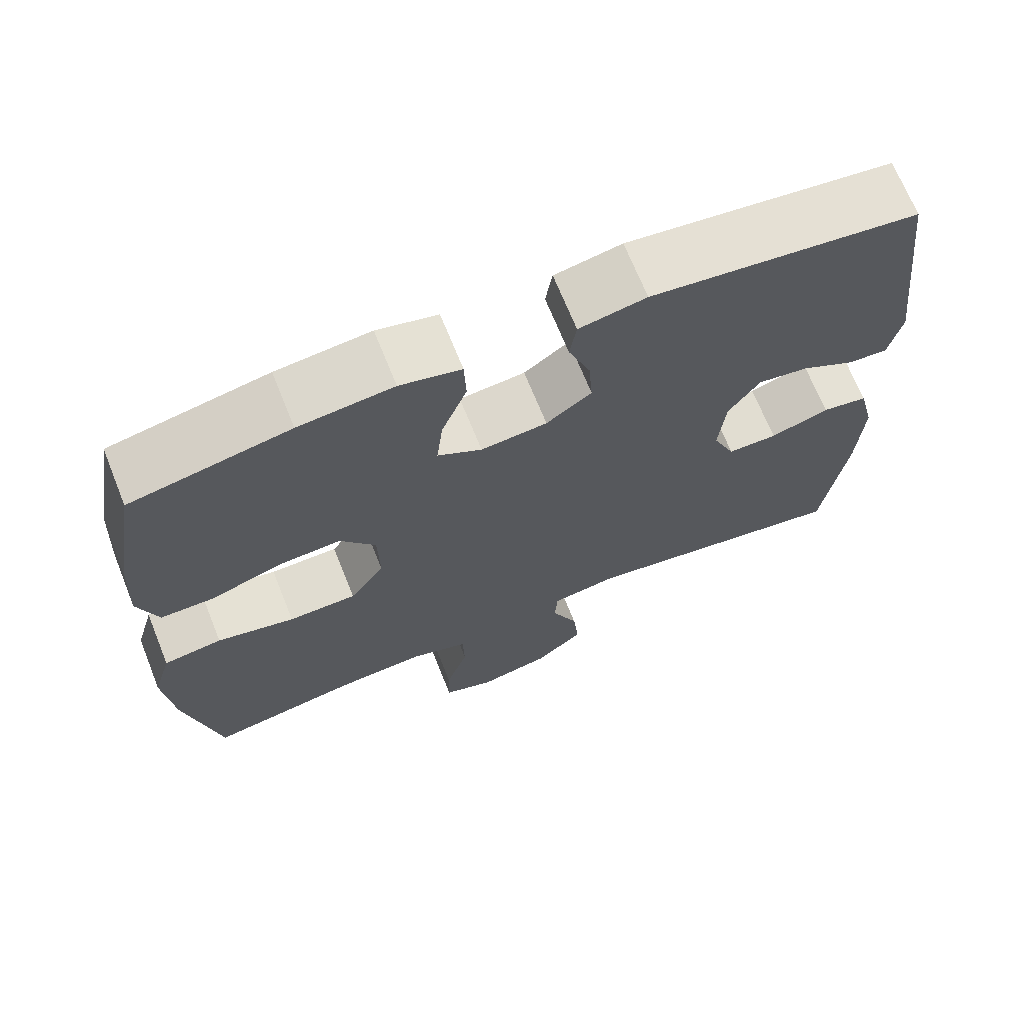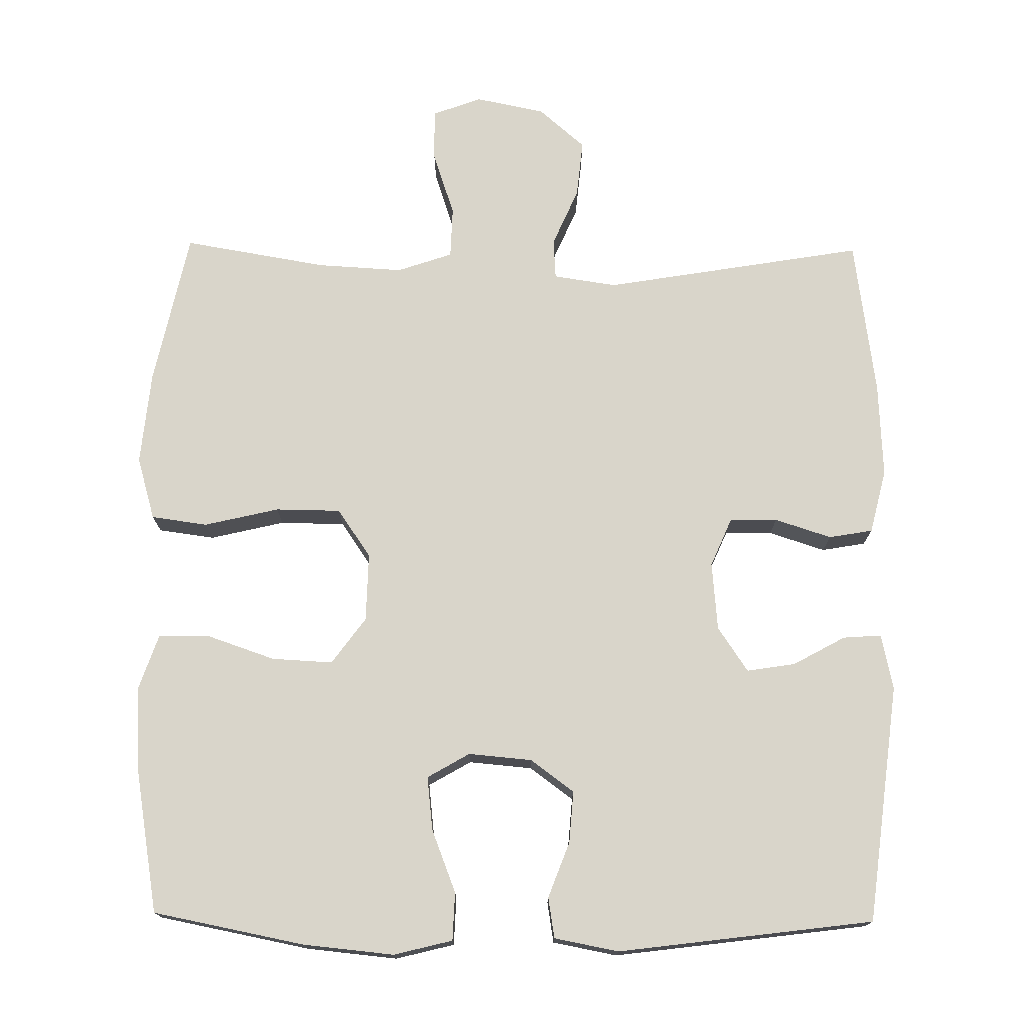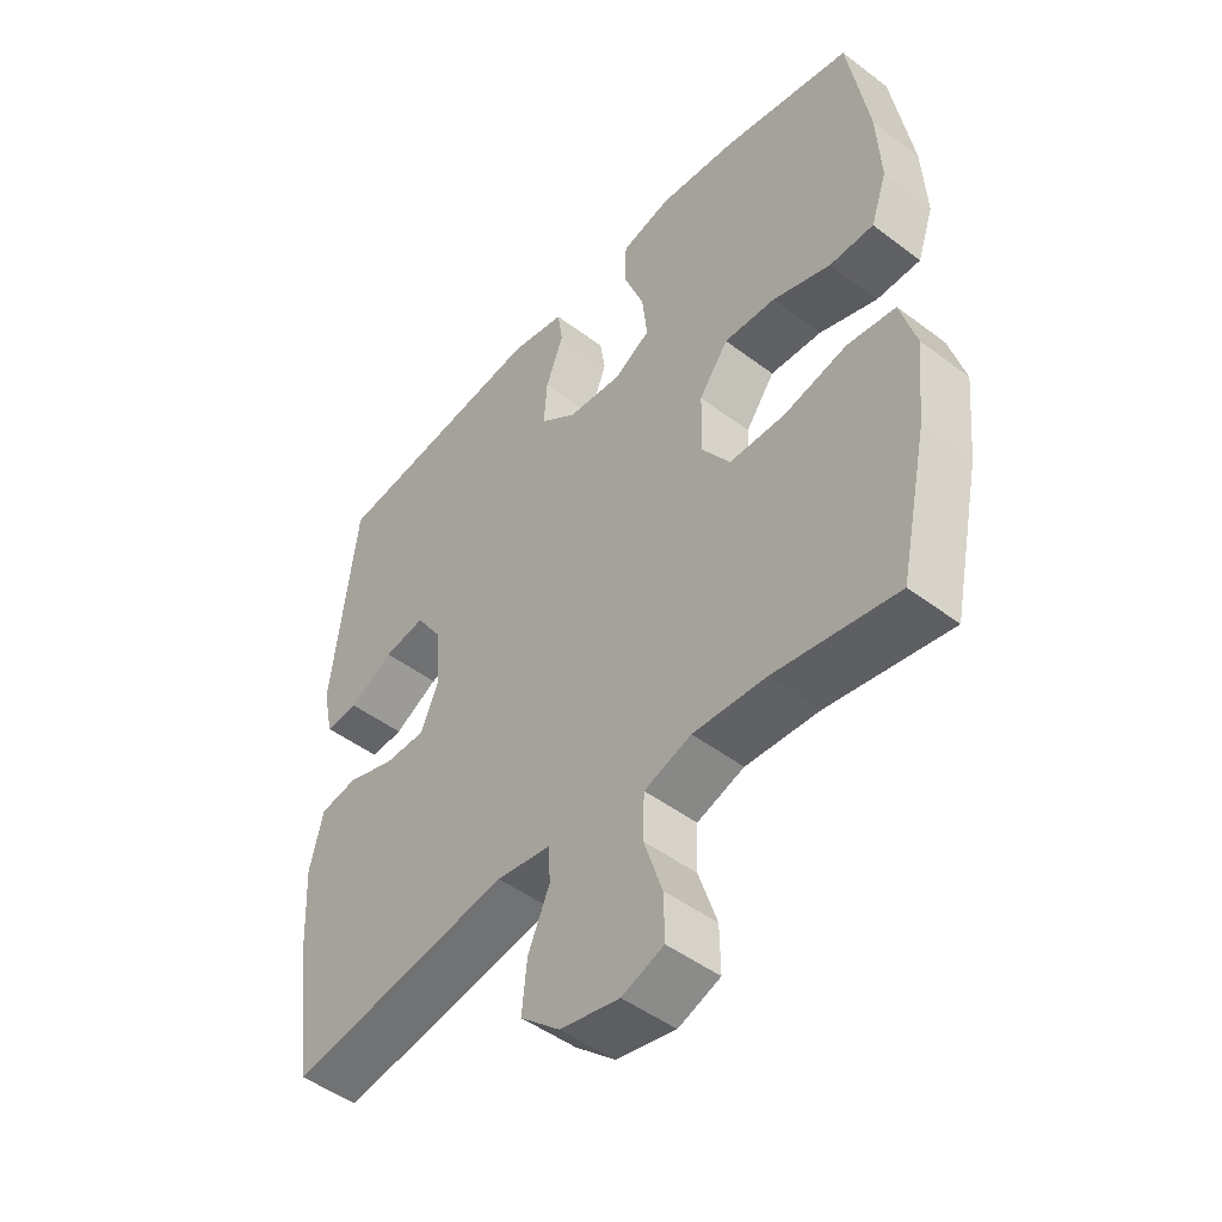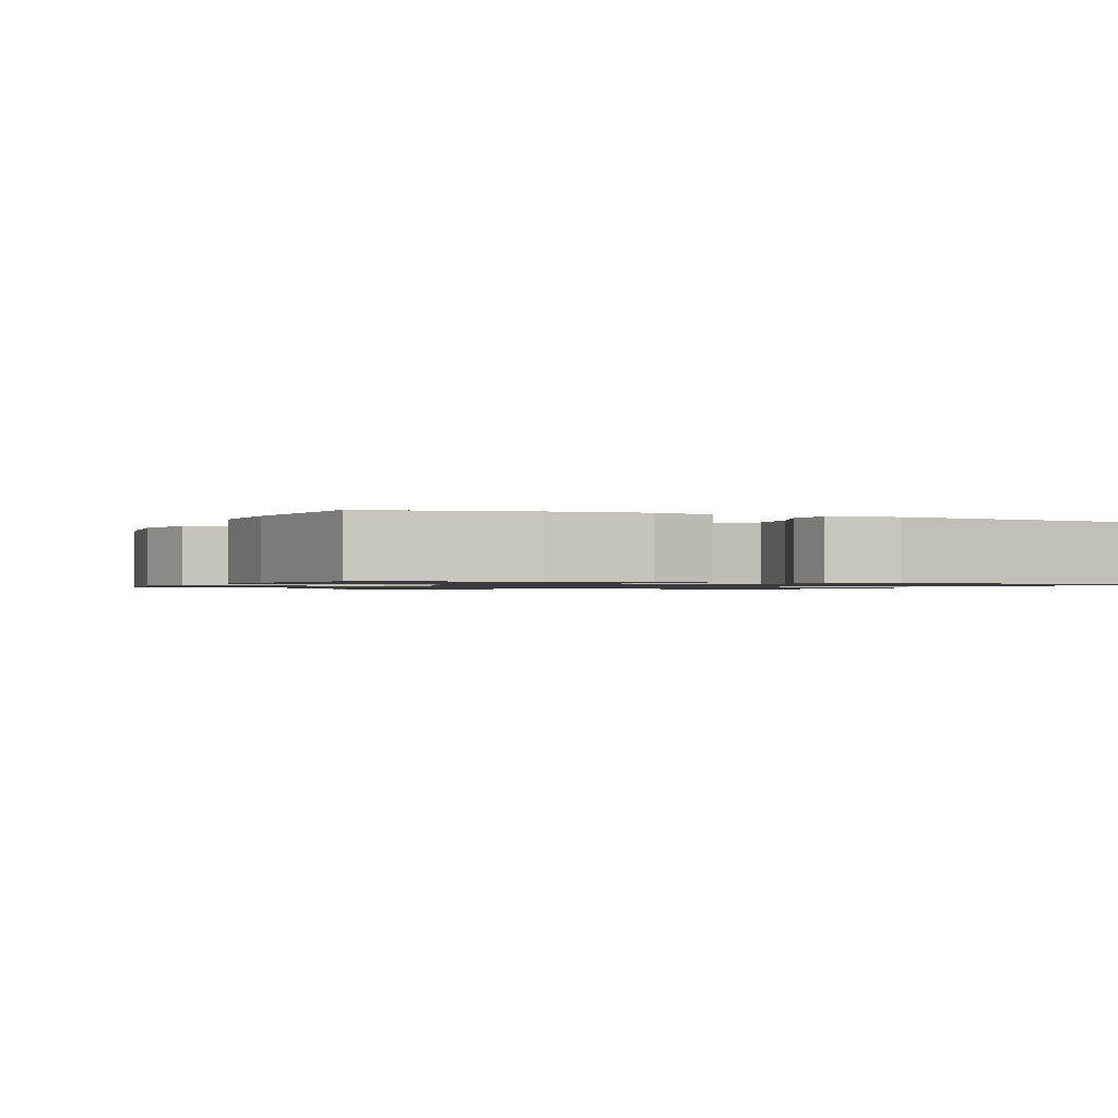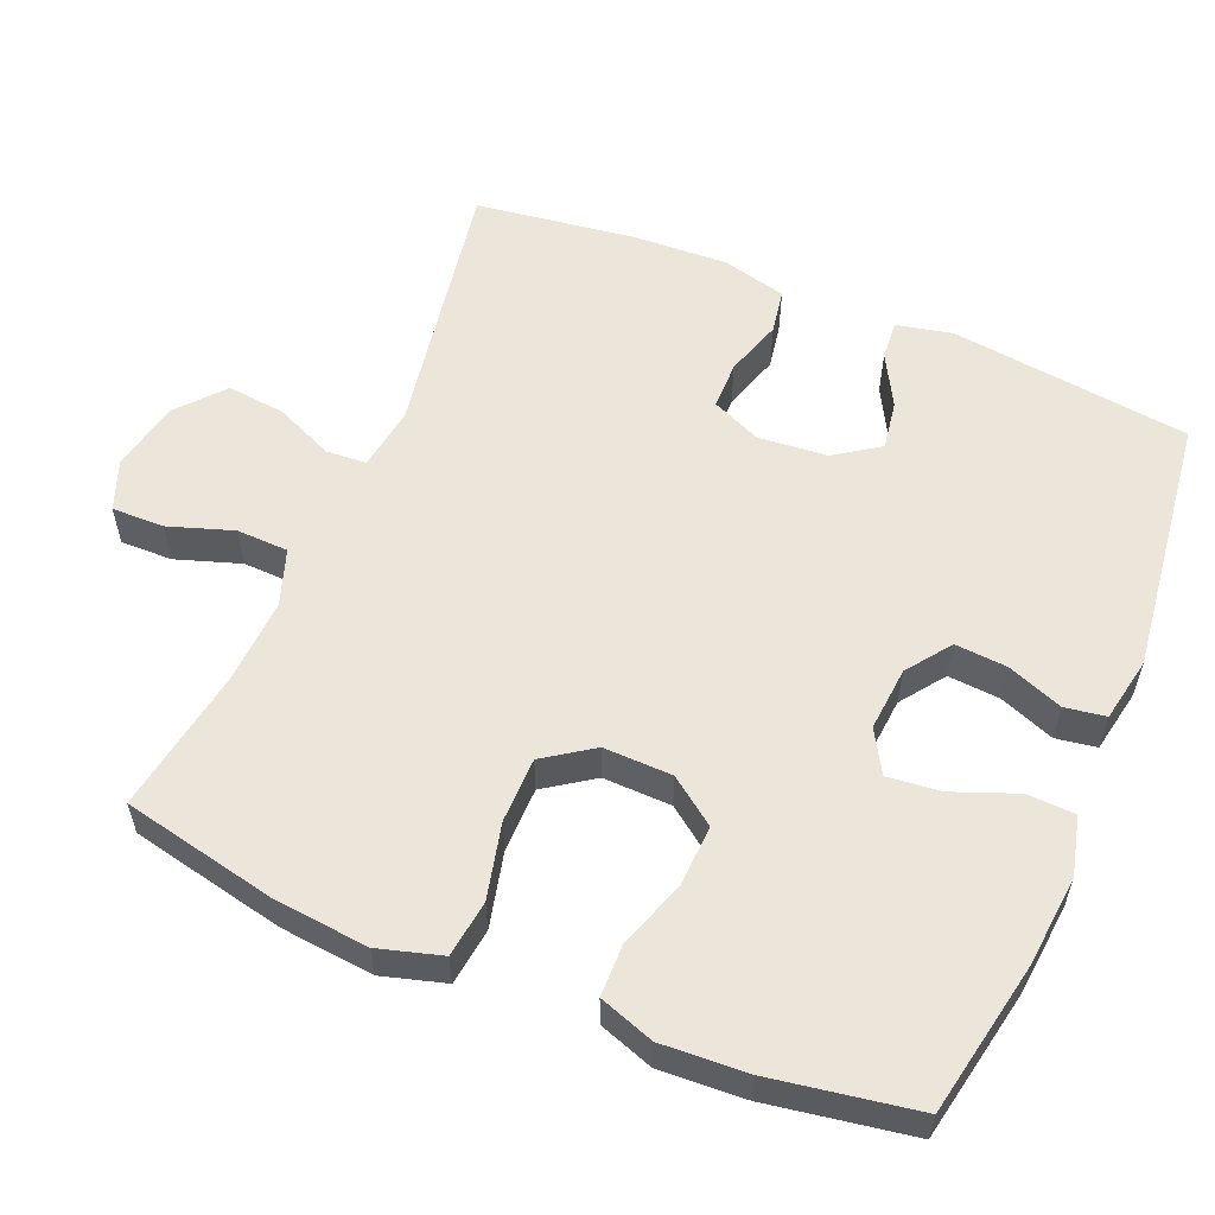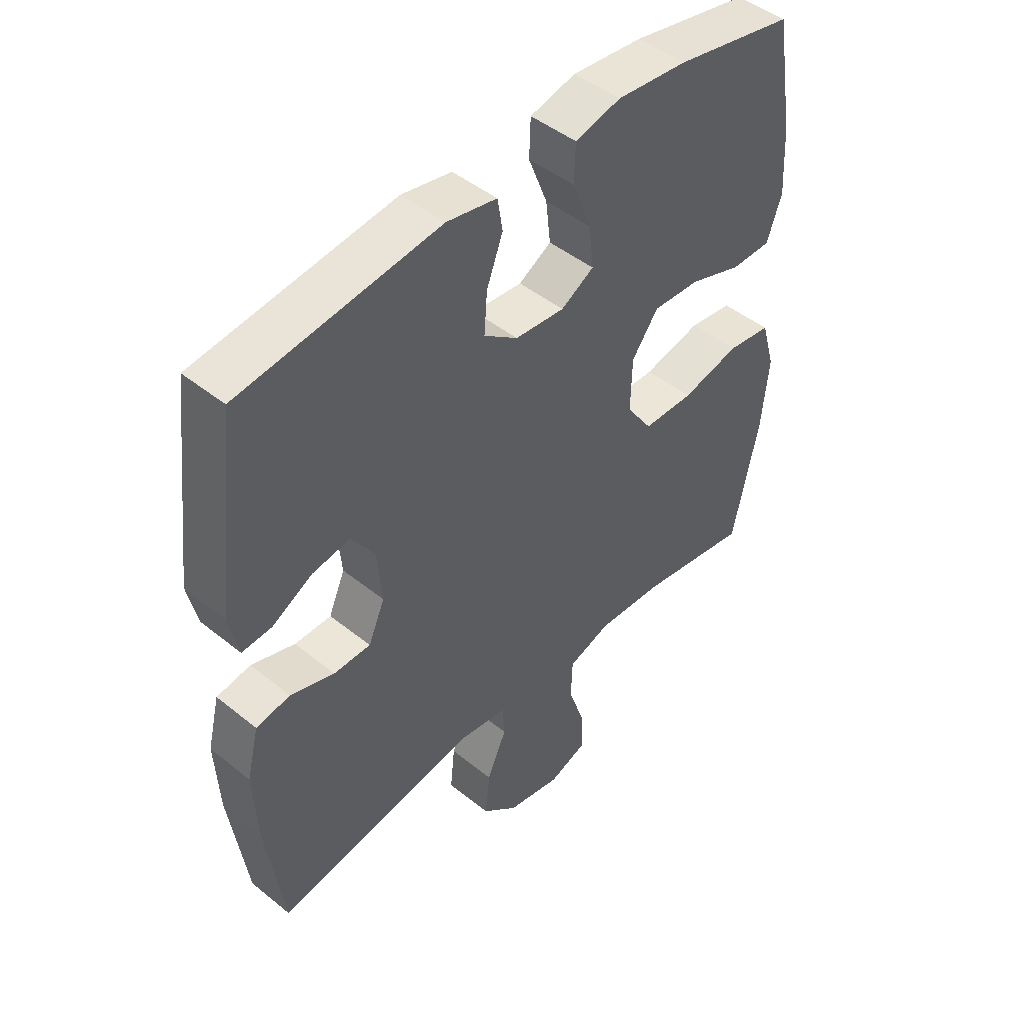
<metadata>
{"format":"obj","ext":"obj","renderer":"f3d","projection":"perspective","resolution":1024,"background":"white","views":[{"elev":69.2,"azim":-21.9,"up":"+Z"},{"elev":74.6,"azim":0.7,"up":"+Y"},{"elev":-47.8,"azim":-130.3,"up":"+Z"},{"elev":-1.1,"azim":-22.4,"up":"+Y"},{"elev":57.4,"azim":-67.3,"up":"+Y"},{"elev":46.5,"azim":132.6,"up":"+Z"}]}
</metadata>
<code>
o path1142
v 0.149 0.0375 0.5669
v 0.06008 0.0375 0.5498
v 0.05116 0.0375 0.4937
v 0.08012 0.0375 0.4169
v 0.08541 0.0375 0.3452
v 0.0253 0.0375 0.3012
v -0.06269 0.0375 0.2934
v -0.1212 0.0375 0.3273
v -0.1128 0.0375 0.4015
v -0.07905 0.0375 0.4887
v -0.08156 0.0375 0.5548
v -0.1627 0.0375 0.5751
v -0.2881 0.0375 0.5629
v -0.4982 0.0375 0.5216
v -0.5318 0.0375 0.3224
v -0.5384 0.0375 0.2039
v -0.5123 0.0375 0.128
v -0.4408 0.0375 0.1271
v -0.3469 0.0375 0.1592
v -0.2628 0.0375 0.1635
v -0.2157 0.0375 0.09916
v -0.2136 0.0375 0.004465
v -0.2596 0.0375 -0.06254
v -0.35 0.0375 -0.06352
v -0.4533 0.0375 -0.03912
v -0.5314 0.0375 -0.0497
v -0.5565 0.0375 -0.1367
v -0.5439 0.0375 -0.2661
v -0.4982 0.0375 -0.4803
v -0.2994 0.0375 -0.4467
v -0.1809 0.0375 -0.4401
v -0.1045 0.0375 -0.4663
v -0.1022 0.0375 -0.5373
v -0.132 0.0375 -0.6266
v -0.1332 0.0375 -0.6981
v -0.06549 0.0375 -0.7234
v 0.03067 0.0375 -0.7039
v 0.09456 0.0375 -0.6486
v 0.08653 0.0375 -0.5692
v 0.05137 0.0375 -0.4887
v 0.05495 0.0375 -0.433
v 0.1426 0.0375 -0.4199
v 0.5035 0.0375 -0.4803
v 0.5339 0.0375 -0.2622
v 0.5405 0.0375 -0.1305
v 0.5189 0.0375 -0.04197
v 0.458 0.0375 -0.03142
v 0.3798 0.0375 -0.05659
v 0.3139 0.0375 -0.05596
v 0.2846 0.0375 0.0117
v 0.2931 0.0375 0.1065
v 0.3348 0.0375 0.1682
v 0.402 0.0375 0.1575
v 0.4741 0.0375 0.1181
v 0.527 0.0375 0.1143
v 0.5436 0.0375 0.191
v 0.5035 0.0375 0.5216
v 0.149 -0.0375 0.5669
v 0.06008 -0.0375 0.5498
v 0.05116 -0.0375 0.4937
v 0.08012 -0.0375 0.4169
v 0.08541 -0.0375 0.3452
v 0.0253 -0.0375 0.3012
v -0.06269 -0.0375 0.2934
v -0.1212 -0.0375 0.3273
v -0.1128 -0.0375 0.4015
v -0.07905 -0.0375 0.4887
v -0.08156 -0.0375 0.5548
v -0.1627 -0.0375 0.5751
v -0.2881 -0.0375 0.5629
v -0.4982 -0.0375 0.5216
v -0.5318 -0.0375 0.3224
v -0.5384 -0.0375 0.2039
v -0.5123 -0.0375 0.128
v -0.4408 -0.0375 0.1271
v -0.3469 -0.0375 0.1592
v -0.2628 -0.0375 0.1635
v -0.2157 -0.0375 0.09916
v -0.2136 -0.0375 0.004465
v -0.2596 -0.0375 -0.06254
v -0.35 -0.0375 -0.06352
v -0.4533 -0.0375 -0.03912
v -0.5314 -0.0375 -0.0497
v -0.5565 -0.0375 -0.1367
v -0.5439 -0.0375 -0.2661
v -0.4982 -0.0375 -0.4803
v -0.2994 -0.0375 -0.4467
v -0.1809 -0.0375 -0.4401
v -0.1045 -0.0375 -0.4663
v -0.1022 -0.0375 -0.5373
v -0.132 -0.0375 -0.6266
v -0.1332 -0.0375 -0.6981
v -0.06549 -0.0375 -0.7234
v 0.03067 -0.0375 -0.7039
v 0.09456 -0.0375 -0.6486
v 0.08653 -0.0375 -0.5692
v 0.05137 -0.0375 -0.4887
v 0.05495 -0.0375 -0.433
v 0.1426 -0.0375 -0.4199
v 0.5035 -0.0375 -0.4803
v 0.5339 -0.0375 -0.2622
v 0.5405 -0.0375 -0.1305
v 0.5189 -0.0375 -0.04197
v 0.458 -0.0375 -0.03142
v 0.3798 -0.0375 -0.05659
v 0.3139 -0.0375 -0.05596
v 0.2846 -0.0375 0.0117
v 0.2931 -0.0375 0.1065
v 0.3348 -0.0375 0.1682
v 0.402 -0.0375 0.1575
v 0.4741 -0.0375 0.1181
v 0.527 -0.0375 0.1143
v 0.5436 -0.0375 0.191
v 0.5035 -0.0375 0.5216
v -0.5314 0.0375 -0.0497
v -0.5314 0.0375 -0.0497
v -0.5565 0.0375 -0.1367
v -0.5439 0.0375 -0.2661
v -0.5318 0.0375 0.3224
v -0.5384 0.0375 0.2039
v -0.5123 0.0375 0.128
v -0.5123 0.0375 0.128
v -0.4533 0.0375 -0.03912
v -0.4982 0.0375 0.5216
v -0.4982 0.0375 0.5216
v -0.4408 0.0375 0.1271
v -0.4982 0.0375 -0.4803
v -0.4982 0.0375 -0.4803
v -0.35 0.0375 -0.06352
v -0.3469 0.0375 0.1592
v -0.2994 0.0375 -0.4467
v -0.2881 0.0375 0.5629
v -0.2596 0.0375 -0.06254
v -0.2628 0.0375 0.1635
v -0.1809 0.0375 -0.4401
v -0.1627 0.0375 0.5751
v -0.2157 0.0375 0.09916
v -0.2136 0.0375 0.004465
v -0.1045 0.0375 -0.4663
v -0.1045 0.0375 -0.4663
v -0.08156 0.0375 0.5548
v -0.08156 0.0375 0.5548
v -0.1212 0.0375 0.3273
v -0.1212 0.0375 0.3273
v -0.1128 0.0375 0.4015
v -0.132 0.0375 -0.6266
v -0.1332 0.0375 -0.6981
v -0.1332 0.0375 -0.6981
v -0.06549 0.0375 -0.7234
v -0.1022 0.0375 -0.5373
v -0.06269 0.0375 0.2934
v -0.07905 0.0375 0.4887
v 0.03067 0.0375 -0.7039
v 0.0253 0.0375 0.3012
v 0.08541 0.0375 0.3452
v 0.09456 0.0375 -0.6486
v 0.06008 0.0375 0.5498
v 0.06008 0.0375 0.5498
v 0.05116 0.0375 0.4937
v 0.08012 0.0375 0.4169
v 0.05137 0.0375 -0.4887
v 0.05495 0.0375 -0.433
v 0.05495 0.0375 -0.433
v 0.08653 0.0375 -0.5692
v 0.1426 0.0375 -0.4199
v 0.149 0.0375 0.5669
v 0.2846 0.0375 0.0117
v 0.2931 0.0375 0.1065
v 0.3139 0.0375 -0.05596
v 0.3139 0.0375 -0.05596
v 0.3348 0.0375 0.1682
v 0.3348 0.0375 0.1682
v 0.3798 0.0375 -0.05659
v 0.402 0.0375 0.1575
v 0.458 0.0375 -0.03142
v 0.4741 0.0375 0.1181
v 0.5189 0.0375 -0.04197
v 0.5189 0.0375 -0.04197
v 0.527 0.0375 0.1143
v 0.527 0.0375 0.1143
v 0.5035 0.0375 -0.4803
v 0.5035 0.0375 -0.4803
v 0.5035 0.0375 0.5216
v 0.5035 0.0375 0.5216
v 0.5339 0.0375 -0.2622
v 0.5405 0.0375 -0.1305
v 0.5436 0.0375 0.191
v -0.5314 -0.0375 -0.0497
v -0.5314 -0.0375 -0.0497
v -0.5565 -0.0375 -0.1367
v -0.5439 -0.0375 -0.2661
v -0.5318 -0.0375 0.3224
v -0.5384 -0.0375 0.2039
v -0.5123 -0.0375 0.128
v -0.5123 -0.0375 0.128
v -0.4533 -0.0375 -0.03912
v -0.4982 -0.0375 0.5216
v -0.4982 -0.0375 0.5216
v -0.4408 -0.0375 0.1271
v -0.4982 -0.0375 -0.4803
v -0.4982 -0.0375 -0.4803
v -0.35 -0.0375 -0.06352
v -0.3469 -0.0375 0.1592
v -0.2994 -0.0375 -0.4467
v -0.2881 -0.0375 0.5629
v -0.2596 -0.0375 -0.06254
v -0.2628 -0.0375 0.1635
v -0.1809 -0.0375 -0.4401
v -0.1627 -0.0375 0.5751
v -0.2157 -0.0375 0.09916
v -0.2136 -0.0375 0.004465
v -0.1045 -0.0375 -0.4663
v -0.1045 -0.0375 -0.4663
v -0.08156 -0.0375 0.5548
v -0.08156 -0.0375 0.5548
v -0.1212 -0.0375 0.3273
v -0.1212 -0.0375 0.3273
v -0.1128 -0.0375 0.4015
v -0.132 -0.0375 -0.6266
v -0.1332 -0.0375 -0.6981
v -0.1332 -0.0375 -0.6981
v -0.06549 -0.0375 -0.7234
v -0.1022 -0.0375 -0.5373
v -0.06269 -0.0375 0.2934
v -0.07905 -0.0375 0.4887
v 0.03067 -0.0375 -0.7039
v 0.0253 -0.0375 0.3012
v 0.08541 -0.0375 0.3452
v 0.09456 -0.0375 -0.6486
v 0.06008 -0.0375 0.5498
v 0.06008 -0.0375 0.5498
v 0.05116 -0.0375 0.4937
v 0.08012 -0.0375 0.4169
v 0.05137 -0.0375 -0.4887
v 0.05495 -0.0375 -0.433
v 0.05495 -0.0375 -0.433
v 0.08653 -0.0375 -0.5692
v 0.1426 -0.0375 -0.4199
v 0.149 -0.0375 0.5669
v 0.2846 -0.0375 0.0117
v 0.2931 -0.0375 0.1065
v 0.3139 -0.0375 -0.05596
v 0.3139 -0.0375 -0.05596
v 0.3348 -0.0375 0.1682
v 0.3348 -0.0375 0.1682
v 0.3798 -0.0375 -0.05659
v 0.402 -0.0375 0.1575
v 0.458 -0.0375 -0.03142
v 0.4741 -0.0375 0.1181
v 0.5189 -0.0375 -0.04197
v 0.5189 -0.0375 -0.04197
v 0.527 -0.0375 0.1143
v 0.527 -0.0375 0.1143
v 0.5035 -0.0375 -0.4803
v 0.5035 -0.0375 -0.4803
v 0.5035 -0.0375 0.5216
v 0.5035 -0.0375 0.5216
v 0.5339 -0.0375 -0.2622
v 0.5405 -0.0375 -0.1305
v 0.5436 -0.0375 0.191
f 248 259 250
f 235 238 242
f 210 224 207
f 192 205 197
f 234 223 237
f 200 204 191
f 227 241 228
f 205 216 218
f 199 193 194
f 260 247 249
f 229 237 226
f 192 203 205
f 222 226 219
f 207 216 203
f 190 191 202
f 208 206 204
f 211 227 210
f 212 234 235
f 193 203 192
f 220 222 219
f 227 240 241
f 207 224 216
f 203 193 199
f 223 234 212
f 202 204 206
f 223 226 237
f 233 228 256
f 211 235 242
f 256 247 260
f 239 233 256
f 211 240 227
f 206 235 211
f 219 226 223
f 246 258 259
f 208 212 235
f 246 259 248
f 235 206 208
f 209 225 214
f 242 258 246
f 258 238 254
f 260 249 252
f 203 216 205
f 228 241 244
f 196 190 202
f 211 242 240
f 210 227 224
f 191 204 202
f 258 242 238
f 188 190 196
f 244 247 256
f 232 239 230
f 233 239 232
f 218 225 209
f 228 244 256
f 205 218 209
f 116 27 84 189
f 27 28 85 84
f 15 16 73 72
f 16 122 195 73
f 25 26 83 82
f 125 15 72 198
f 17 18 75 74
f 28 128 201 85
f 24 25 82 81
f 18 19 76 75
f 29 30 87 86
f 13 14 71 70
f 23 24 81 80
f 19 20 77 76
f 30 31 88 87
f 12 13 70 69
f 20 21 78 77
f 22 23 80 79
f 21 22 79 78
f 31 140 213 88
f 142 12 69 215
f 144 9 66 217
f 34 148 221 91
f 35 36 93 92
f 33 34 91 90
f 7 8 65 64
f 10 11 68 67
f 9 10 67 66
f 32 33 90 89
f 36 37 94 93
f 6 7 64 63
f 5 6 63 62
f 37 38 95 94
f 158 3 60 231
f 3 4 61 60
f 40 163 236 97
f 39 40 97 96
f 38 39 96 95
f 41 42 99 98
f 1 2 59 58
f 4 5 62 61
f 50 51 108 107
f 170 50 107 243
f 51 172 245 108
f 48 49 106 105
f 52 53 110 109
f 47 48 105 104
f 53 54 111 110
f 178 47 104 251
f 54 180 253 111
f 42 182 255 99
f 184 1 58 257
f 43 44 101 100
f 45 46 103 102
f 44 45 102 101
f 56 57 114 113
f 55 56 113 112
f 175 177 186
f 162 169 165
f 137 134 151
f 119 124 132
f 161 164 150
f 127 118 131
f 154 155 168
f 132 145 143
f 126 121 120
f 187 176 174
f 156 153 164
f 119 132 130
f 149 146 153
f 134 130 143
f 117 129 118
f 135 131 133
f 138 137 154
f 139 162 161
f 120 119 130
f 147 146 149
f 154 168 167
f 134 143 151
f 130 126 120
f 150 139 161
f 129 133 131
f 150 164 153
f 160 183 155
f 138 169 162
f 183 187 174
f 166 183 160
f 138 154 167
f 133 138 162
f 146 150 153
f 173 186 185
f 135 162 139
f 173 175 186
f 162 135 133
f 136 141 152
f 169 173 185
f 185 181 165
f 187 179 176
f 130 132 143
f 155 171 168
f 123 129 117
f 138 167 169
f 137 151 154
f 118 129 131
f 185 165 169
f 115 123 117
f 171 183 174
f 159 157 166
f 160 159 166
f 145 136 152
f 155 183 171
f 132 136 145

</code>
